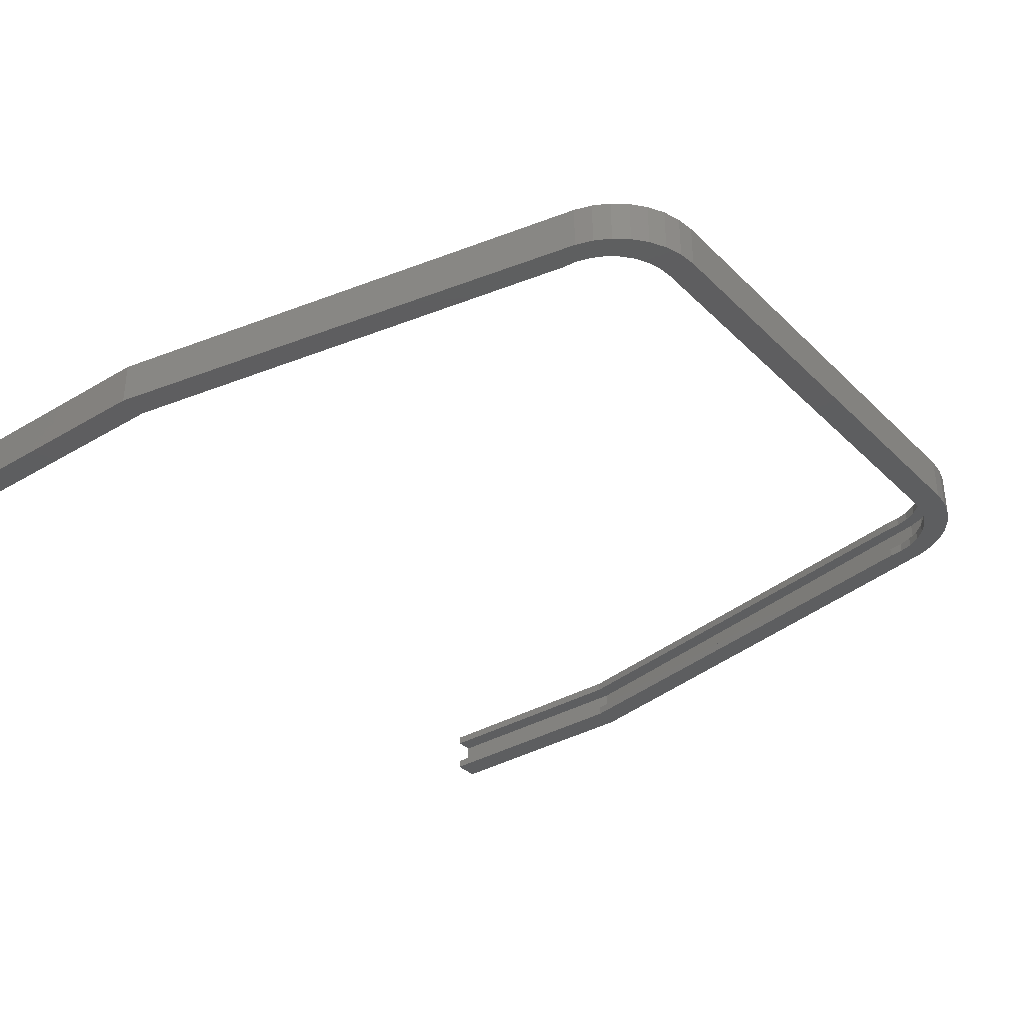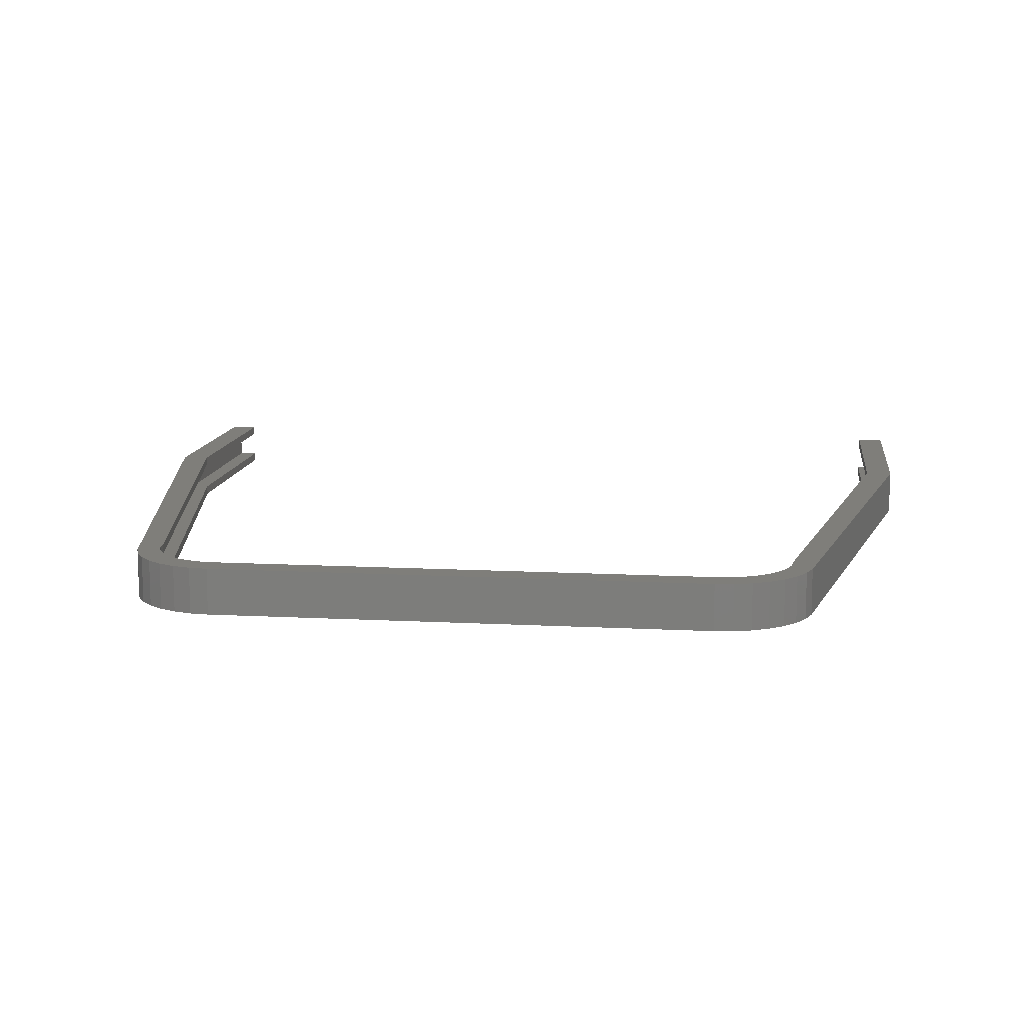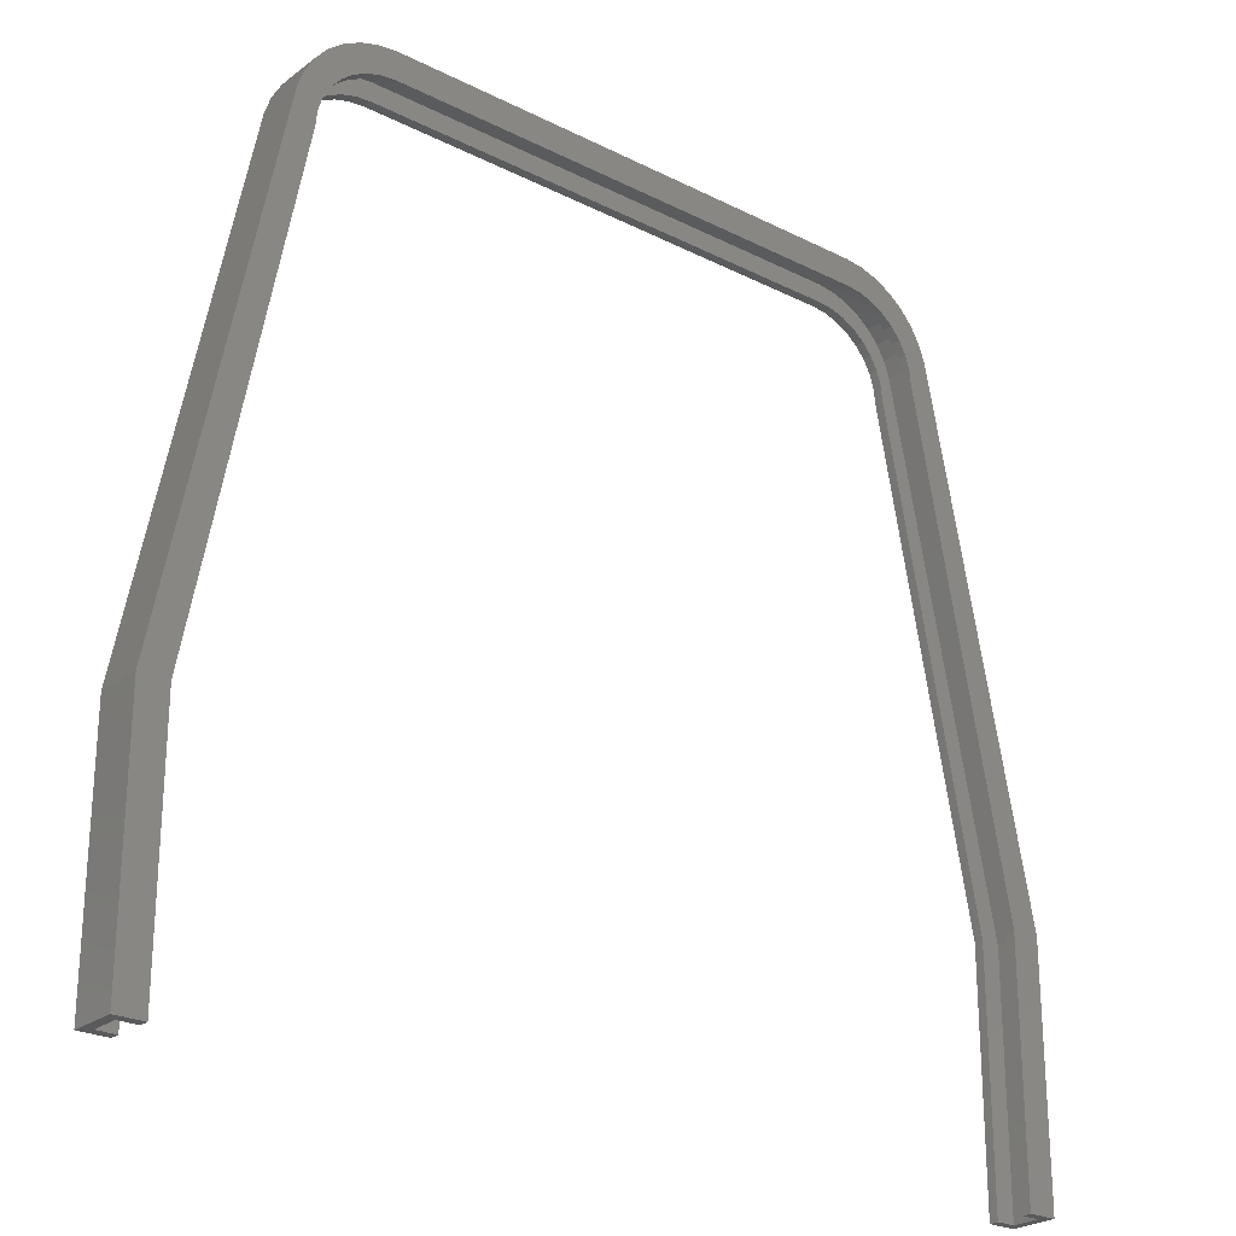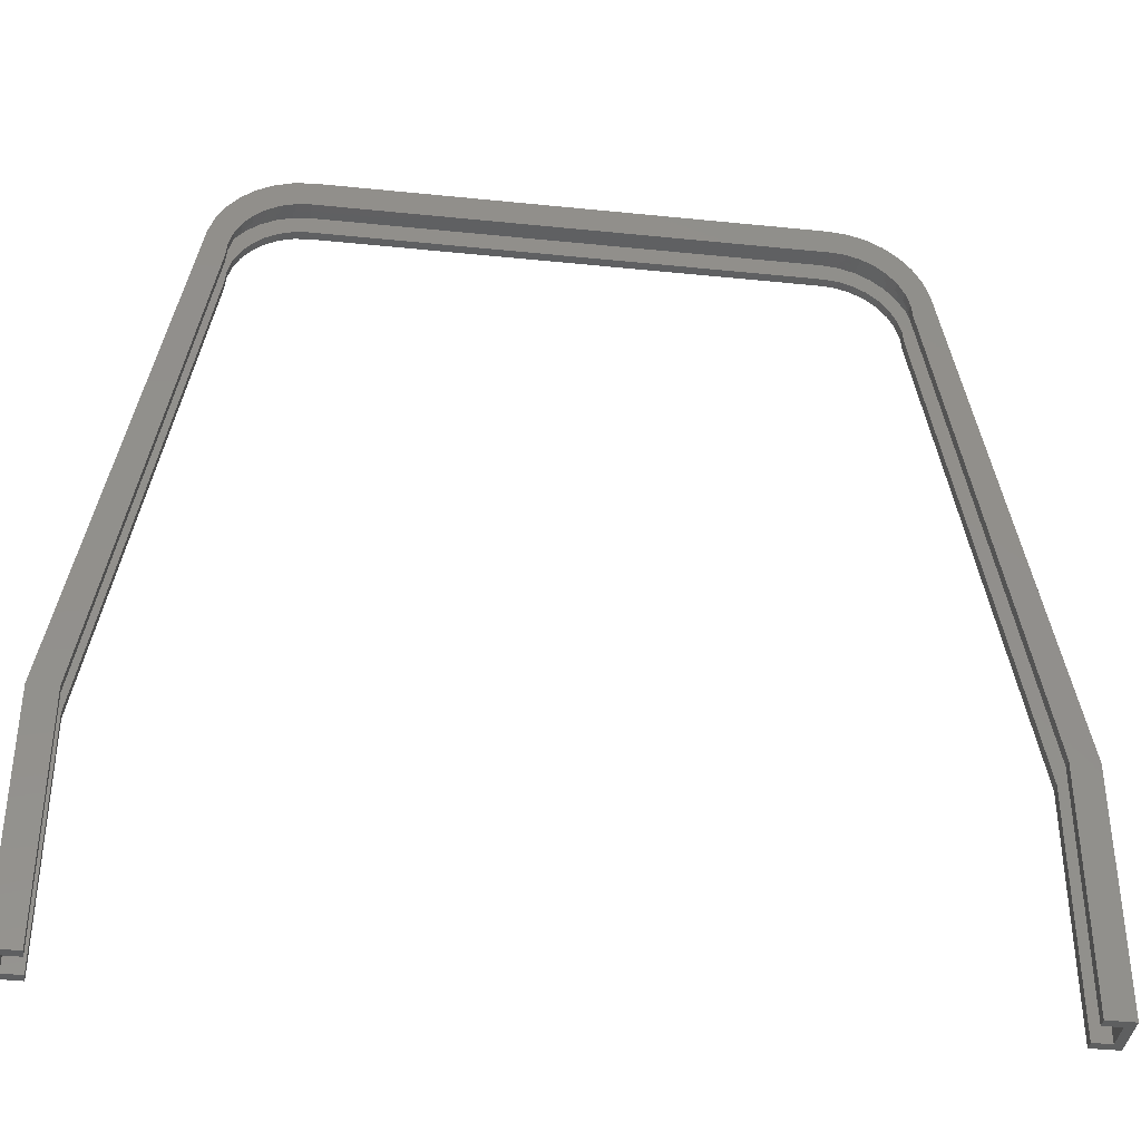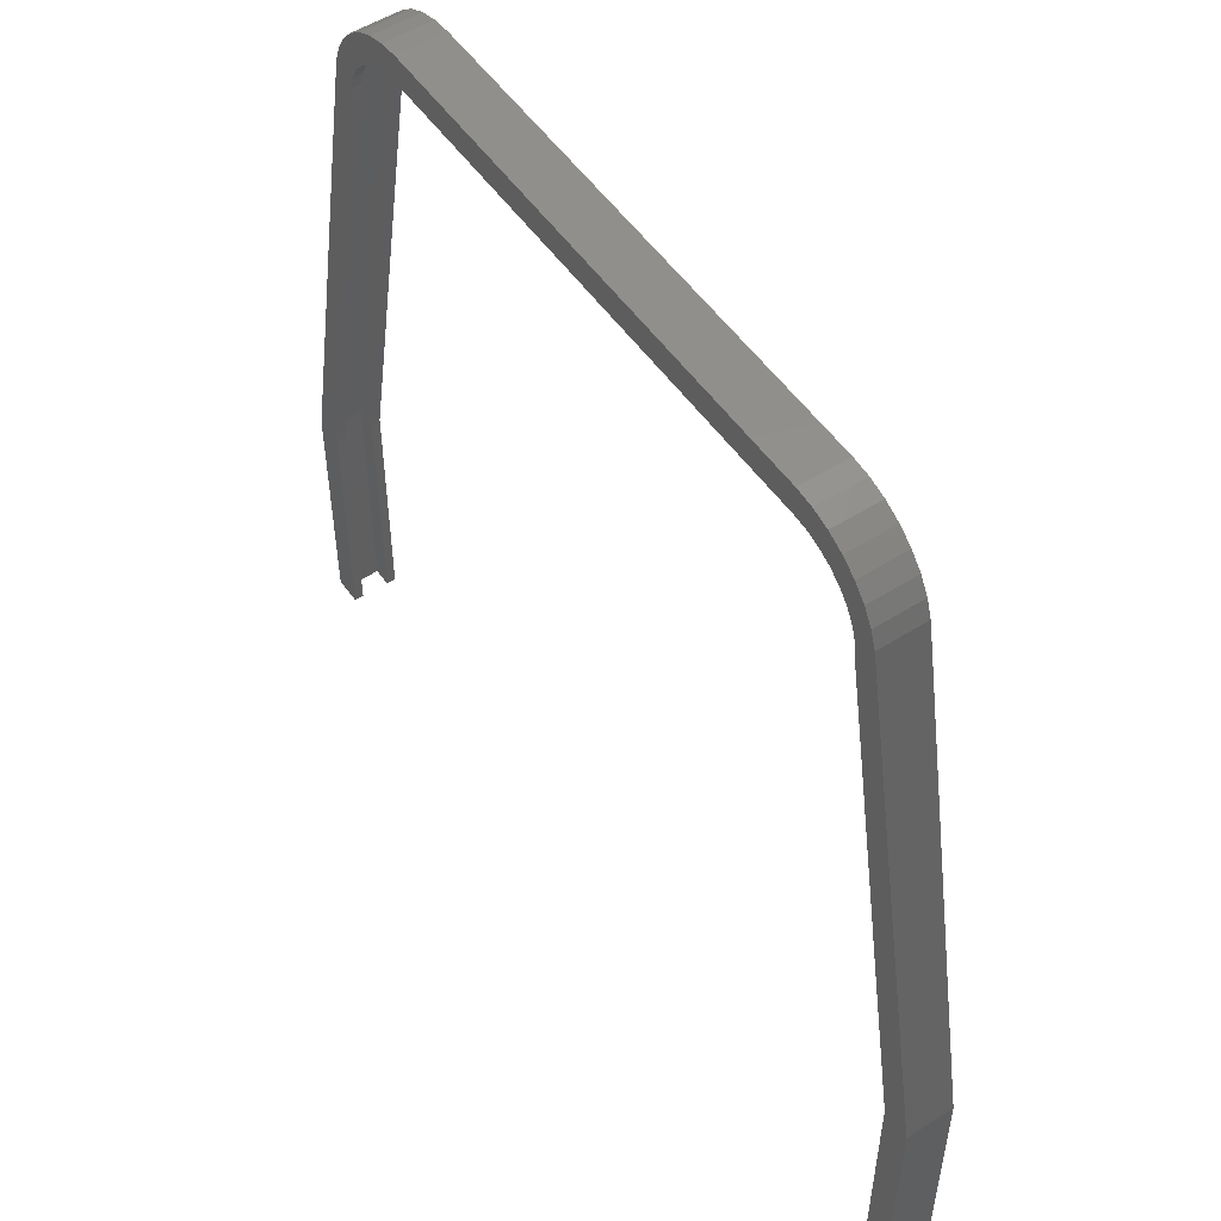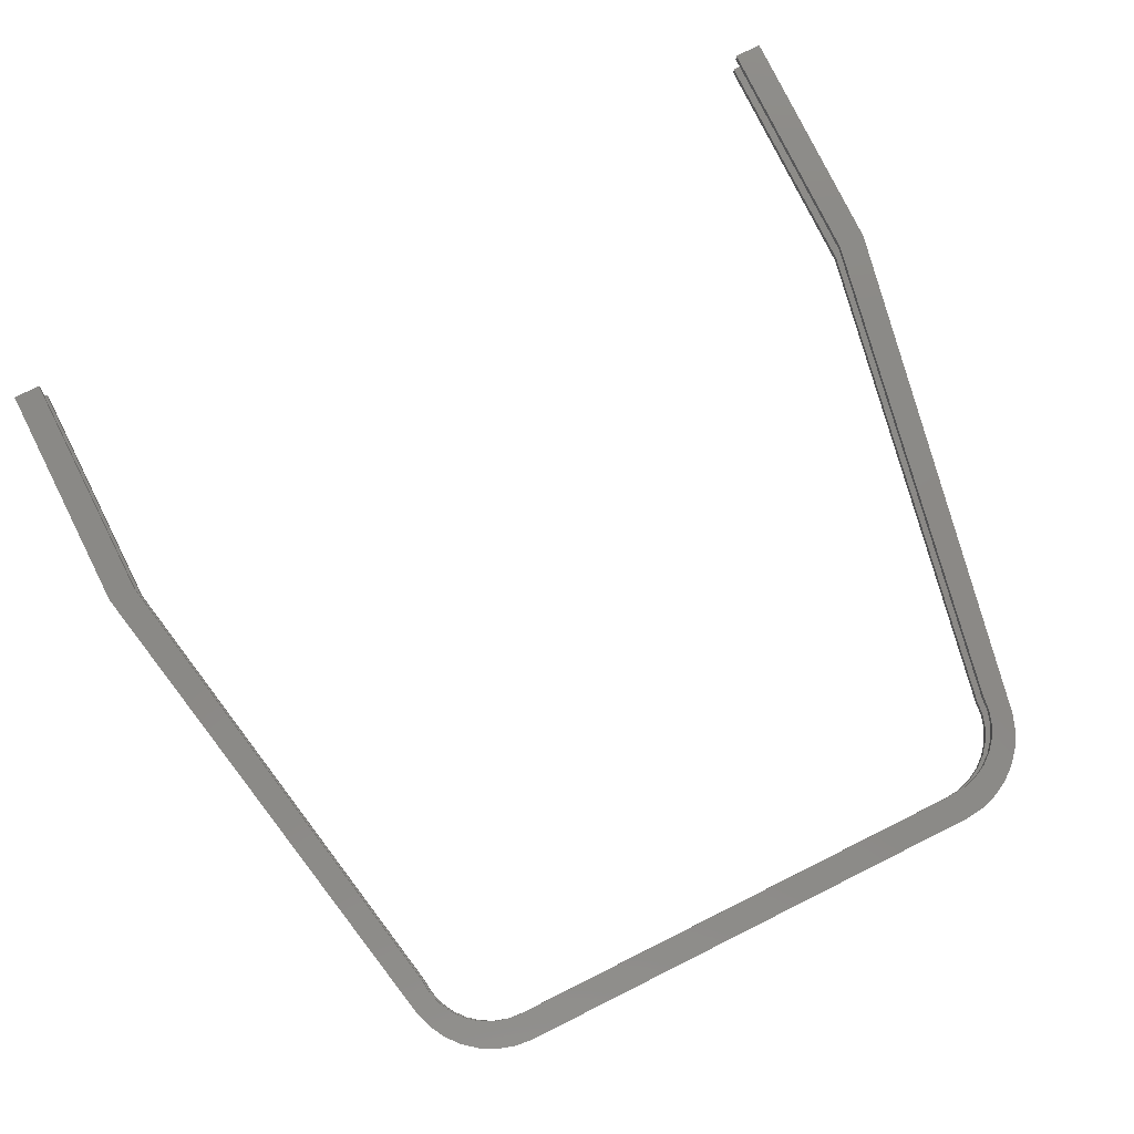
<metadata>
{"format":"stl","ext":"stl","renderer":"f3d","projection":"perspective","resolution":1024,"background":"white","views":[{"elev":-35.1,"azim":128.2,"up":"+Z"},{"elev":11.7,"azim":-172.7,"up":"+Z"},{"elev":-24.8,"azim":-39.4,"up":"+Y"},{"elev":-38.0,"azim":172.6,"up":"+Y"},{"elev":52.9,"azim":55.8,"up":"+Y"},{"elev":79.6,"azim":153.5,"up":"+Z"}]}
</metadata>
<code>
# stl→obj: 168 verts, 332 faces
v -0.3513 -0.4141 0
v -0.3672 -0.4141 0.007812
v -0.375 -0.4141 0
v -0.3513 -0.4141 0.007812
v -0.375 -0.4141 0.03906
v -0.3672 -0.4141 0.03125
v -0.3513 -0.4141 0.03125
v -0.3513 -0.4141 0.03906
v -0.3513 -0.2088 0.03906
v -0.3513 -0.2088 0.03125
v -0.3513 -0.2088 0.007812
v -0.3513 -0.2088 0
v -0.2724 0.2096 0.03906
v -0.2724 0.2096 0.03125
v -0.2724 0.2096 0.007812
v -0.2724 0.2096 0
v -0.2539 0.2543 0.03125
v -0.2617 0.2447 0.03906
v -0.2617 0.2447 0.03125
v -0.2676 0.2338 0.03906
v -0.2676 0.2338 0.03125
v -0.2712 0.2219 0.03906
v -0.2712 0.2219 0.03125
v -0.2539 0.2543 0.03906
v -0.2443 0.2621 0.03125
v -0.2443 0.2621 0.03906
v -0.2334 0.268 0.03125
v -0.2334 0.268 0.03906
v -0.2215 0.2716 0.03125
v -0.2215 0.2716 0.03906
v -0.2092 0.2728 0.03125
v -0.2092 0.2728 0.03906
v -0.2539 0.2543 0
v -0.2617 0.2447 0.007812
v -0.2617 0.2447 0
v -0.2676 0.2338 0.007812
v -0.2676 0.2338 0
v -0.2712 0.2219 0.007812
v -0.2712 0.2219 0
v -0.2539 0.2543 0.007812
v -0.2443 0.2621 0
v -0.2443 0.2621 0.007812
v -0.2334 0.268 0
v -0.2334 0.268 0.007812
v -0.2215 0.2716 0
v -0.2215 0.2716 0.007812
v -0.2092 0.2728 0
v -0.2092 0.2728 0.007812
v 0.2092 0.2728 0.03906
v 0.2092 0.2728 0.03125
v 0.2092 0.2728 0.007812
v 0.2092 0.2728 0
v 0.2539 0.2543 0.03125
v 0.2443 0.2621 0.03906
v 0.2443 0.2621 0.03125
v 0.2334 0.268 0.03906
v 0.2334 0.268 0.03125
v 0.2215 0.2716 0.03906
v 0.2215 0.2716 0.03125
v 0.2539 0.2543 0.03906
v 0.2617 0.2447 0.03125
v 0.2617 0.2447 0.03906
v 0.2676 0.2338 0.03125
v 0.2676 0.2338 0.03906
v 0.2712 0.2219 0.03125
v 0.2712 0.2219 0.03906
v 0.2724 0.2096 0.03125
v 0.2724 0.2096 0.03906
v 0.2539 0.2543 0
v 0.2443 0.2621 0.007812
v 0.2443 0.2621 0
v 0.2334 0.268 0.007812
v 0.2334 0.268 0
v 0.2215 0.2716 0.007812
v 0.2215 0.2716 0
v 0.2539 0.2543 0.007812
v 0.2617 0.2447 0
v 0.2617 0.2447 0.007812
v 0.2676 0.2338 0
v 0.2676 0.2338 0.007812
v 0.2712 0.2219 0
v 0.2712 0.2219 0.007812
v 0.2724 0.2096 0
v 0.2724 0.2096 0.007812
v 0.3513 -0.2088 0.03906
v 0.3513 -0.2088 0.03125
v 0.3513 -0.2088 0.007812
v 0.3513 -0.2088 0
v 0.3513 -0.4141 0.03906
v 0.3513 -0.4141 0.03125
v 0.3513 -0.4141 0.007812
v 0.3513 -0.4141 0
v 0.375 -0.4141 0
v 0.375 -0.4141 0.03906
v 0.3672 -0.4141 0.03125
v 0.3672 -0.4141 0.007812
v 0.3672 -0.2096 0.03125
v 0.3672 -0.2096 0.007812
v -0.3672 -0.2096 0.03125
v -0.3672 -0.2096 0.007812
v 0.2092 0.2887 0.007812
v 0.2231 0.2872 0.007812
v -0.276 0.2449 0.007812
v 0.276 0.2449 0.007812
v 0.269 0.2571 0.007812
v 0.2599 0.2678 0.007812
v 0.2489 0.2765 0.007812
v 0.2365 0.2831 0.007812
v -0.2231 0.2872 0.007812
v -0.2365 0.2831 0.007812
v -0.2489 0.2765 0.007812
v -0.2599 0.2678 0.007812
v -0.269 0.2571 0.007812
v -0.2092 0.2887 0.007812
v 0.2805 0.2316 0.007812
v -0.2805 0.2316 0.007812
v 0.2231 0.2872 0.03125
v 0.2092 0.2887 0.03125
v -0.276 0.2449 0.03125
v 0.276 0.2449 0.03125
v 0.269 0.2571 0.03125
v 0.2599 0.2678 0.03125
v 0.2489 0.2765 0.03125
v 0.2365 0.2831 0.03125
v -0.2231 0.2872 0.03125
v -0.2365 0.2831 0.03125
v -0.2489 0.2765 0.03125
v -0.2599 0.2678 0.03125
v -0.269 0.2571 0.03125
v -0.2092 0.2887 0.03125
v 0.2805 0.2316 0.03125
v -0.2805 0.2316 0.03125
v 0.2092 0.2965 0.03906
v -0.2247 0.2948 0.03906
v 0.2247 0.2948 0.03906
v -0.2092 0.2965 0.03906
v -0.2395 0.2903 0.03906
v 0.2395 0.2903 0.03906
v -0.2533 0.283 0.03906
v -0.2755 0.2615 0.03906
v -0.2832 0.248 0.03906
v 0.2755 0.2615 0.03906
v 0.2832 0.248 0.03906
v -0.2882 0.2333 0.03906
v -0.375 -0.2088 0.03906
v 0.2882 0.2333 0.03906
v 0.375 -0.2088 0.03906
v -0.2654 0.2733 0.03906
v 0.2533 0.283 0.03906
v 0.2654 0.2733 0.03906
v 0.2247 0.2948 0
v -0.2247 0.2948 0
v 0.2092 0.2965 0
v -0.2092 0.2965 0
v -0.2395 0.2903 0
v 0.2395 0.2903 0
v -0.2533 0.283 0
v -0.2755 0.2615 0
v -0.2832 0.248 0
v 0.2755 0.2615 0
v 0.2832 0.248 0
v -0.2882 0.2333 0
v -0.375 -0.2088 0
v 0.2882 0.2333 0
v 0.375 -0.2088 0
v -0.2654 0.2733 0
v 0.2533 0.283 0
v 0.2654 0.2733 0
f 1 2 3
f 1 4 2
f 5 3 2
f 5 2 6
f 5 6 7
f 5 7 8
f 8 7 9
f 9 7 10
f 4 1 11
f 11 1 12
f 9 10 13
f 13 10 14
f 11 12 15
f 15 12 16
f 17 18 19
f 19 18 20
f 19 20 21
f 21 20 22
f 21 22 23
f 23 22 13
f 23 13 14
f 18 17 24
f 24 17 25
f 24 25 26
f 26 25 27
f 26 27 28
f 28 27 29
f 28 29 30
f 30 29 31
f 30 31 32
f 33 34 35
f 35 34 36
f 35 36 37
f 37 36 38
f 37 38 39
f 39 38 15
f 39 15 16
f 34 33 40
f 40 33 41
f 40 41 42
f 42 41 43
f 42 43 44
f 44 43 45
f 44 45 46
f 46 45 47
f 46 47 48
f 32 31 49
f 49 31 50
f 48 47 51
f 51 47 52
f 53 54 55
f 55 54 56
f 55 56 57
f 57 56 58
f 57 58 59
f 59 58 49
f 59 49 50
f 54 53 60
f 60 53 61
f 60 61 62
f 62 61 63
f 62 63 64
f 64 63 65
f 64 65 66
f 66 65 67
f 66 67 68
f 69 70 71
f 71 70 72
f 71 72 73
f 73 72 74
f 73 74 75
f 75 74 51
f 75 51 52
f 70 69 76
f 76 69 77
f 76 77 78
f 78 77 79
f 78 79 80
f 80 79 81
f 80 81 82
f 82 81 83
f 82 83 84
f 68 67 85
f 85 67 86
f 84 83 87
f 87 83 88
f 85 86 89
f 89 86 90
f 87 88 91
f 91 88 92
f 93 94 95
f 93 95 96
f 93 96 91
f 93 91 92
f 89 90 94
f 94 90 95
f 95 97 96
f 96 97 98
f 99 6 100
f 100 6 2
f 101 74 102
f 101 51 74
f 15 38 103
f 84 104 82
f 104 105 82
f 82 105 80
f 78 80 105
f 105 106 78
f 76 78 106
f 106 107 76
f 76 107 70
f 70 107 108
f 70 108 72
f 72 108 102
f 72 102 74
f 44 46 109
f 109 110 44
f 42 44 110
f 110 111 42
f 40 42 111
f 111 112 40
f 40 112 34
f 34 112 113
f 36 34 113
f 36 113 38
f 113 103 38
f 114 109 46
f 114 46 48
f 114 48 51
f 114 51 101
f 115 104 84
f 115 84 87
f 115 87 98
f 98 87 96
f 96 87 91
f 2 4 100
f 100 4 11
f 100 11 116
f 116 11 15
f 116 15 103
f 117 59 118
f 59 50 118
f 119 23 14
f 65 120 67
f 65 121 120
f 63 121 65
f 121 63 61
f 61 122 121
f 122 61 53
f 53 123 122
f 55 123 53
f 124 123 55
f 57 124 55
f 117 124 57
f 59 117 57
f 125 29 27
f 27 126 125
f 126 27 25
f 25 127 126
f 127 25 17
f 17 128 127
f 19 128 17
f 129 128 19
f 129 19 21
f 23 129 21
f 23 119 129
f 130 118 50
f 130 50 31
f 130 31 29
f 130 29 125
f 131 97 86
f 131 86 67
f 131 67 120
f 97 95 86
f 86 95 90
f 119 14 132
f 132 14 10
f 132 10 99
f 99 10 7
f 99 7 6
f 97 131 98
f 98 131 115
f 107 124 108
f 108 124 117
f 108 117 102
f 102 117 118
f 102 118 101
f 124 107 123
f 123 107 106
f 123 106 122
f 122 106 105
f 122 105 121
f 121 105 104
f 121 104 120
f 120 104 115
f 120 115 131
f 118 130 101
f 101 130 114
f 112 129 113
f 113 129 119
f 113 119 103
f 103 119 132
f 103 132 116
f 129 112 128
f 128 112 111
f 128 111 127
f 127 111 110
f 127 110 126
f 126 110 109
f 126 109 125
f 125 109 114
f 125 114 130
f 132 99 116
f 116 99 100
f 133 134 135
f 133 136 134
f 135 134 137
f 135 137 138
f 138 137 139
f 28 140 26
f 24 26 140
f 140 141 24
f 24 141 18
f 142 54 60
f 142 60 143
f 60 62 143
f 143 62 64
f 144 145 13
f 144 13 22
f 144 22 20
f 144 20 18
f 144 18 141
f 146 143 64
f 146 64 66
f 146 66 68
f 146 68 85
f 146 85 147
f 148 140 28
f 148 28 30
f 148 30 32
f 149 138 139
f 149 139 148
f 149 148 32
f 149 32 49
f 149 49 150
f 150 49 58
f 150 58 56
f 150 56 54
f 150 54 142
f 5 8 145
f 145 8 9
f 145 9 13
f 89 94 85
f 85 94 147
f 151 152 153
f 152 154 153
f 155 152 151
f 156 155 151
f 157 155 156
f 41 158 43
f 158 41 33
f 33 159 158
f 35 159 33
f 69 71 160
f 161 69 160
f 161 77 69
f 79 77 161
f 162 159 35
f 162 35 37
f 162 37 39
f 162 39 16
f 162 16 163
f 164 165 88
f 164 88 83
f 164 83 81
f 164 81 79
f 164 79 161
f 166 47 45
f 166 45 43
f 166 43 158
f 167 168 52
f 167 52 47
f 167 47 166
f 167 166 157
f 167 157 156
f 168 160 71
f 168 71 73
f 168 73 75
f 168 75 52
f 16 12 163
f 163 12 1
f 163 1 3
f 92 88 93
f 93 88 165
f 145 163 5
f 5 163 3
f 144 162 145
f 145 162 163
f 162 144 159
f 159 144 141
f 159 141 158
f 158 141 140
f 158 140 166
f 166 140 148
f 166 148 157
f 157 148 139
f 157 139 155
f 155 139 137
f 155 137 152
f 152 137 134
f 152 134 154
f 154 134 136
f 133 153 136
f 136 153 154
f 153 133 151
f 151 133 135
f 151 135 156
f 156 135 138
f 156 138 167
f 167 138 149
f 167 149 168
f 168 149 150
f 168 150 160
f 160 150 142
f 160 142 161
f 161 142 143
f 161 143 164
f 164 143 146
f 147 165 146
f 146 165 164
f 94 93 147
f 147 93 165

</code>
